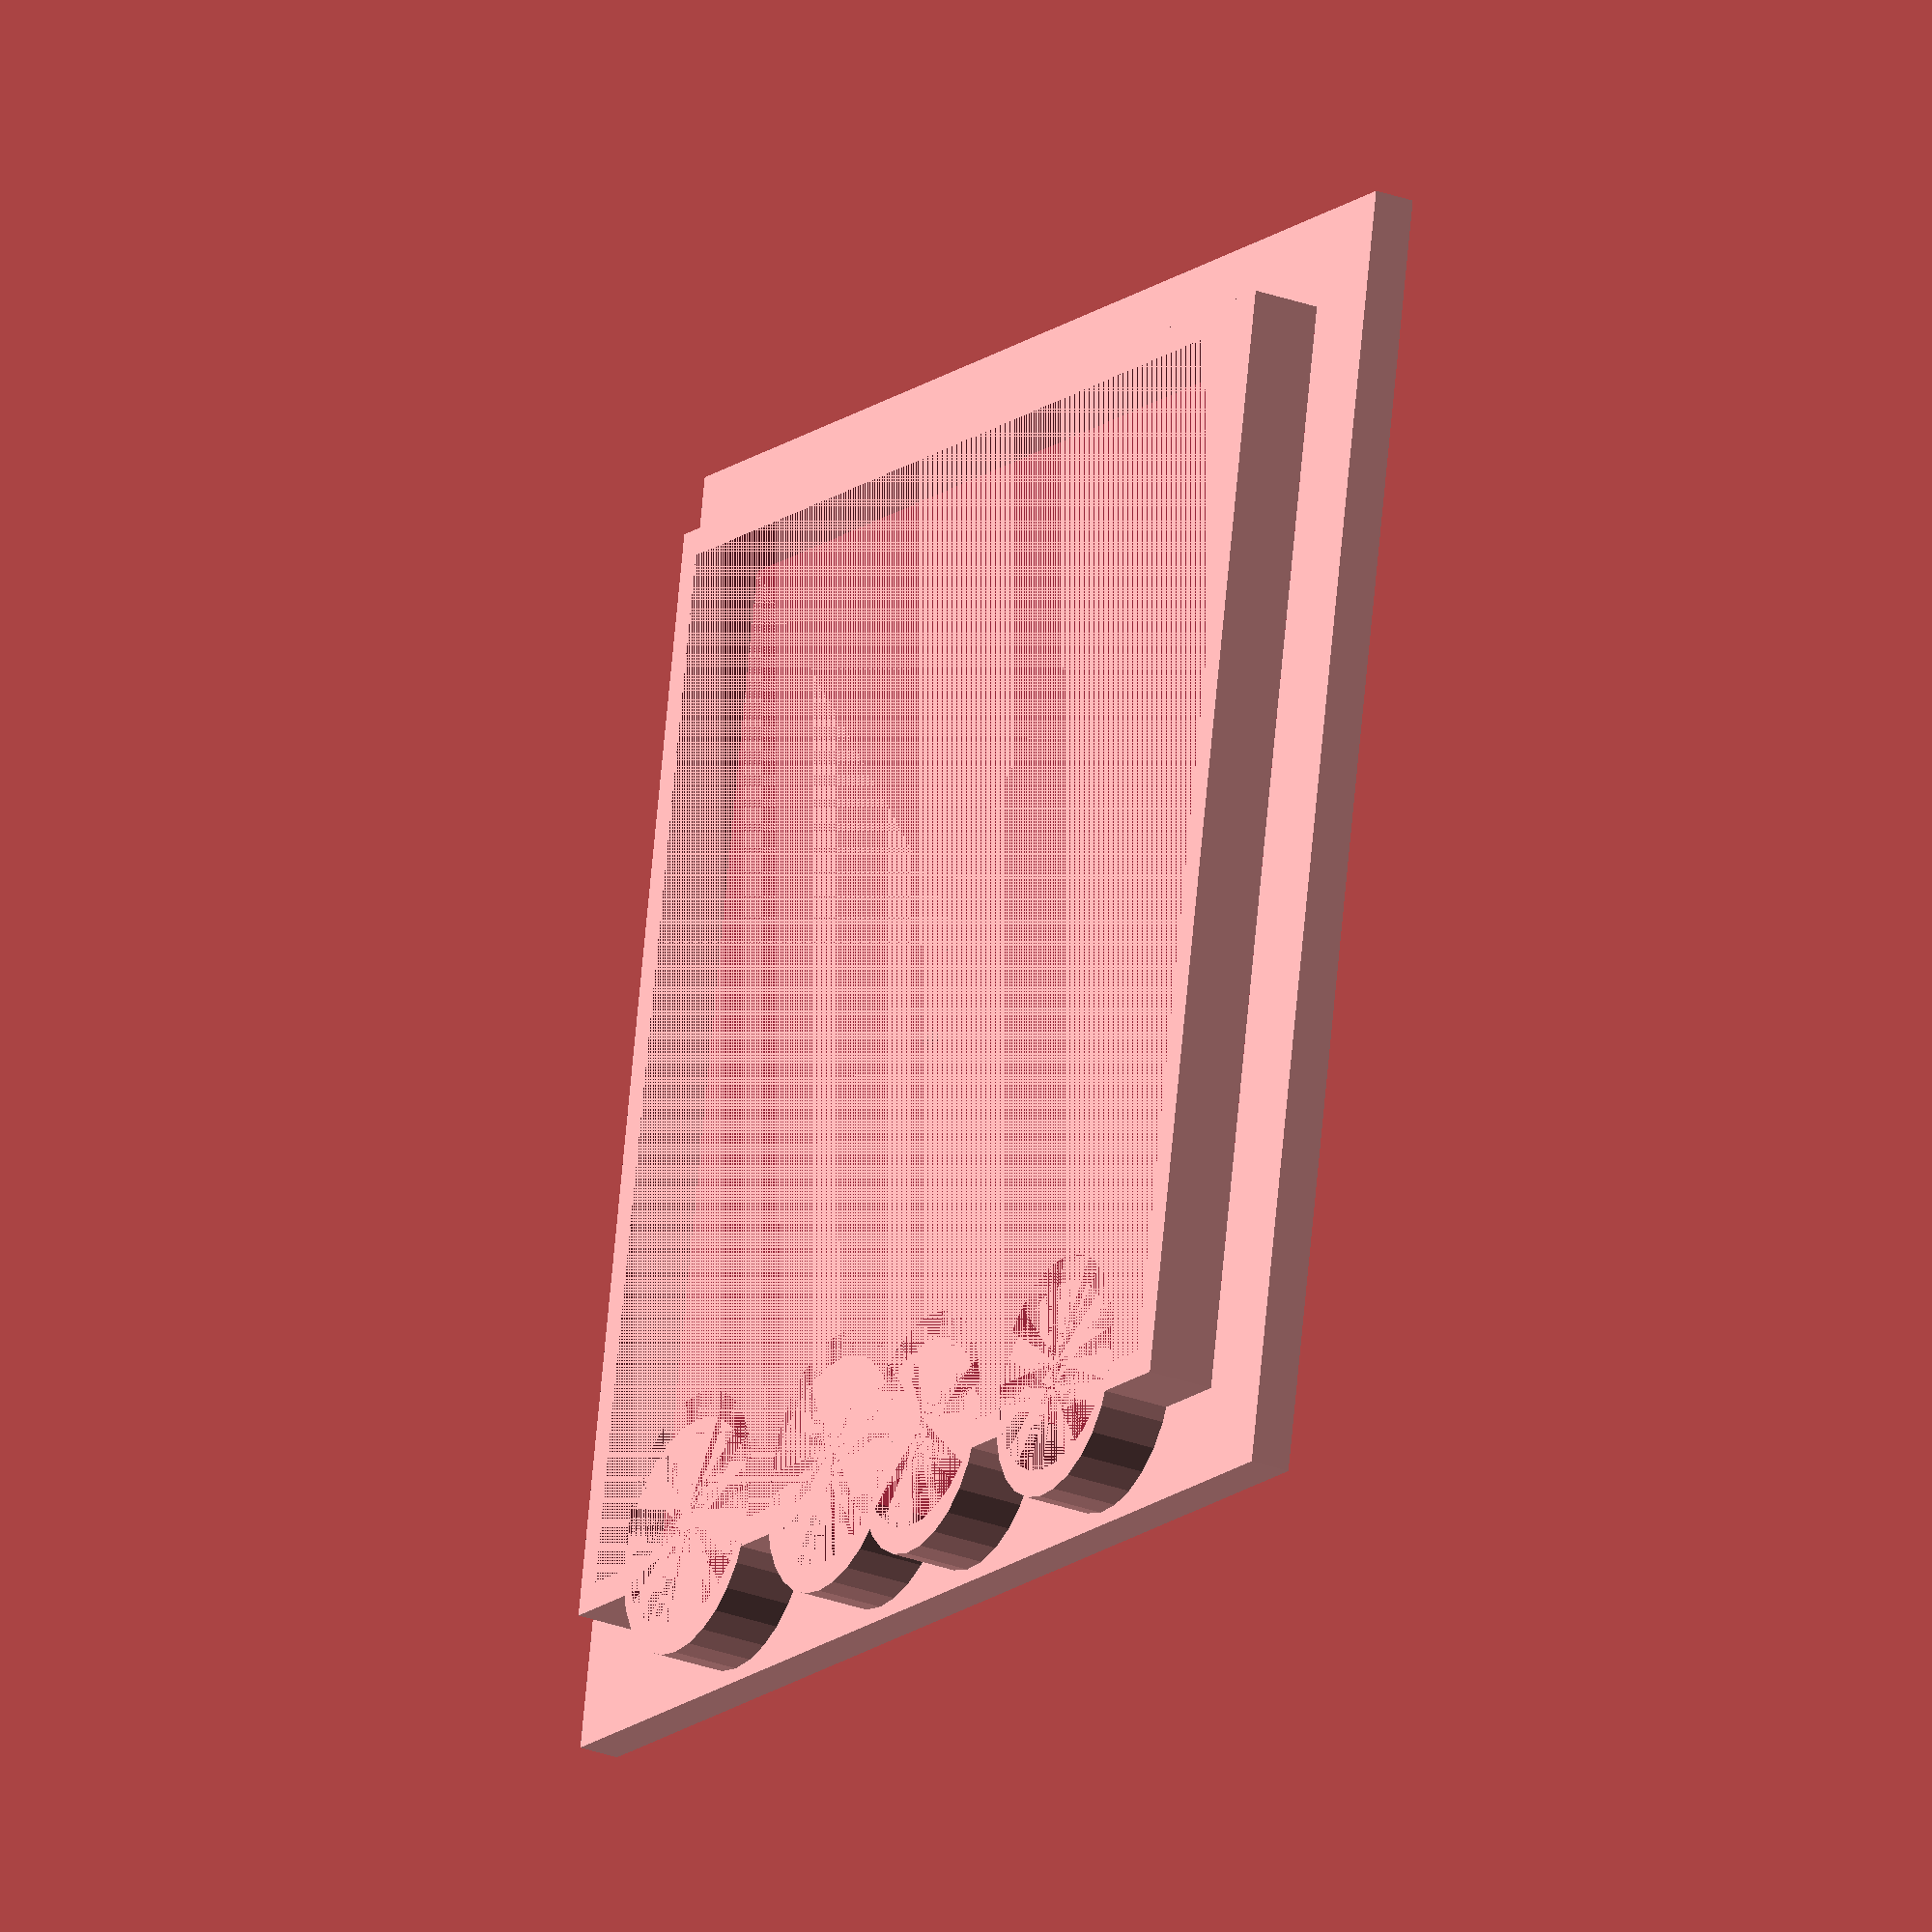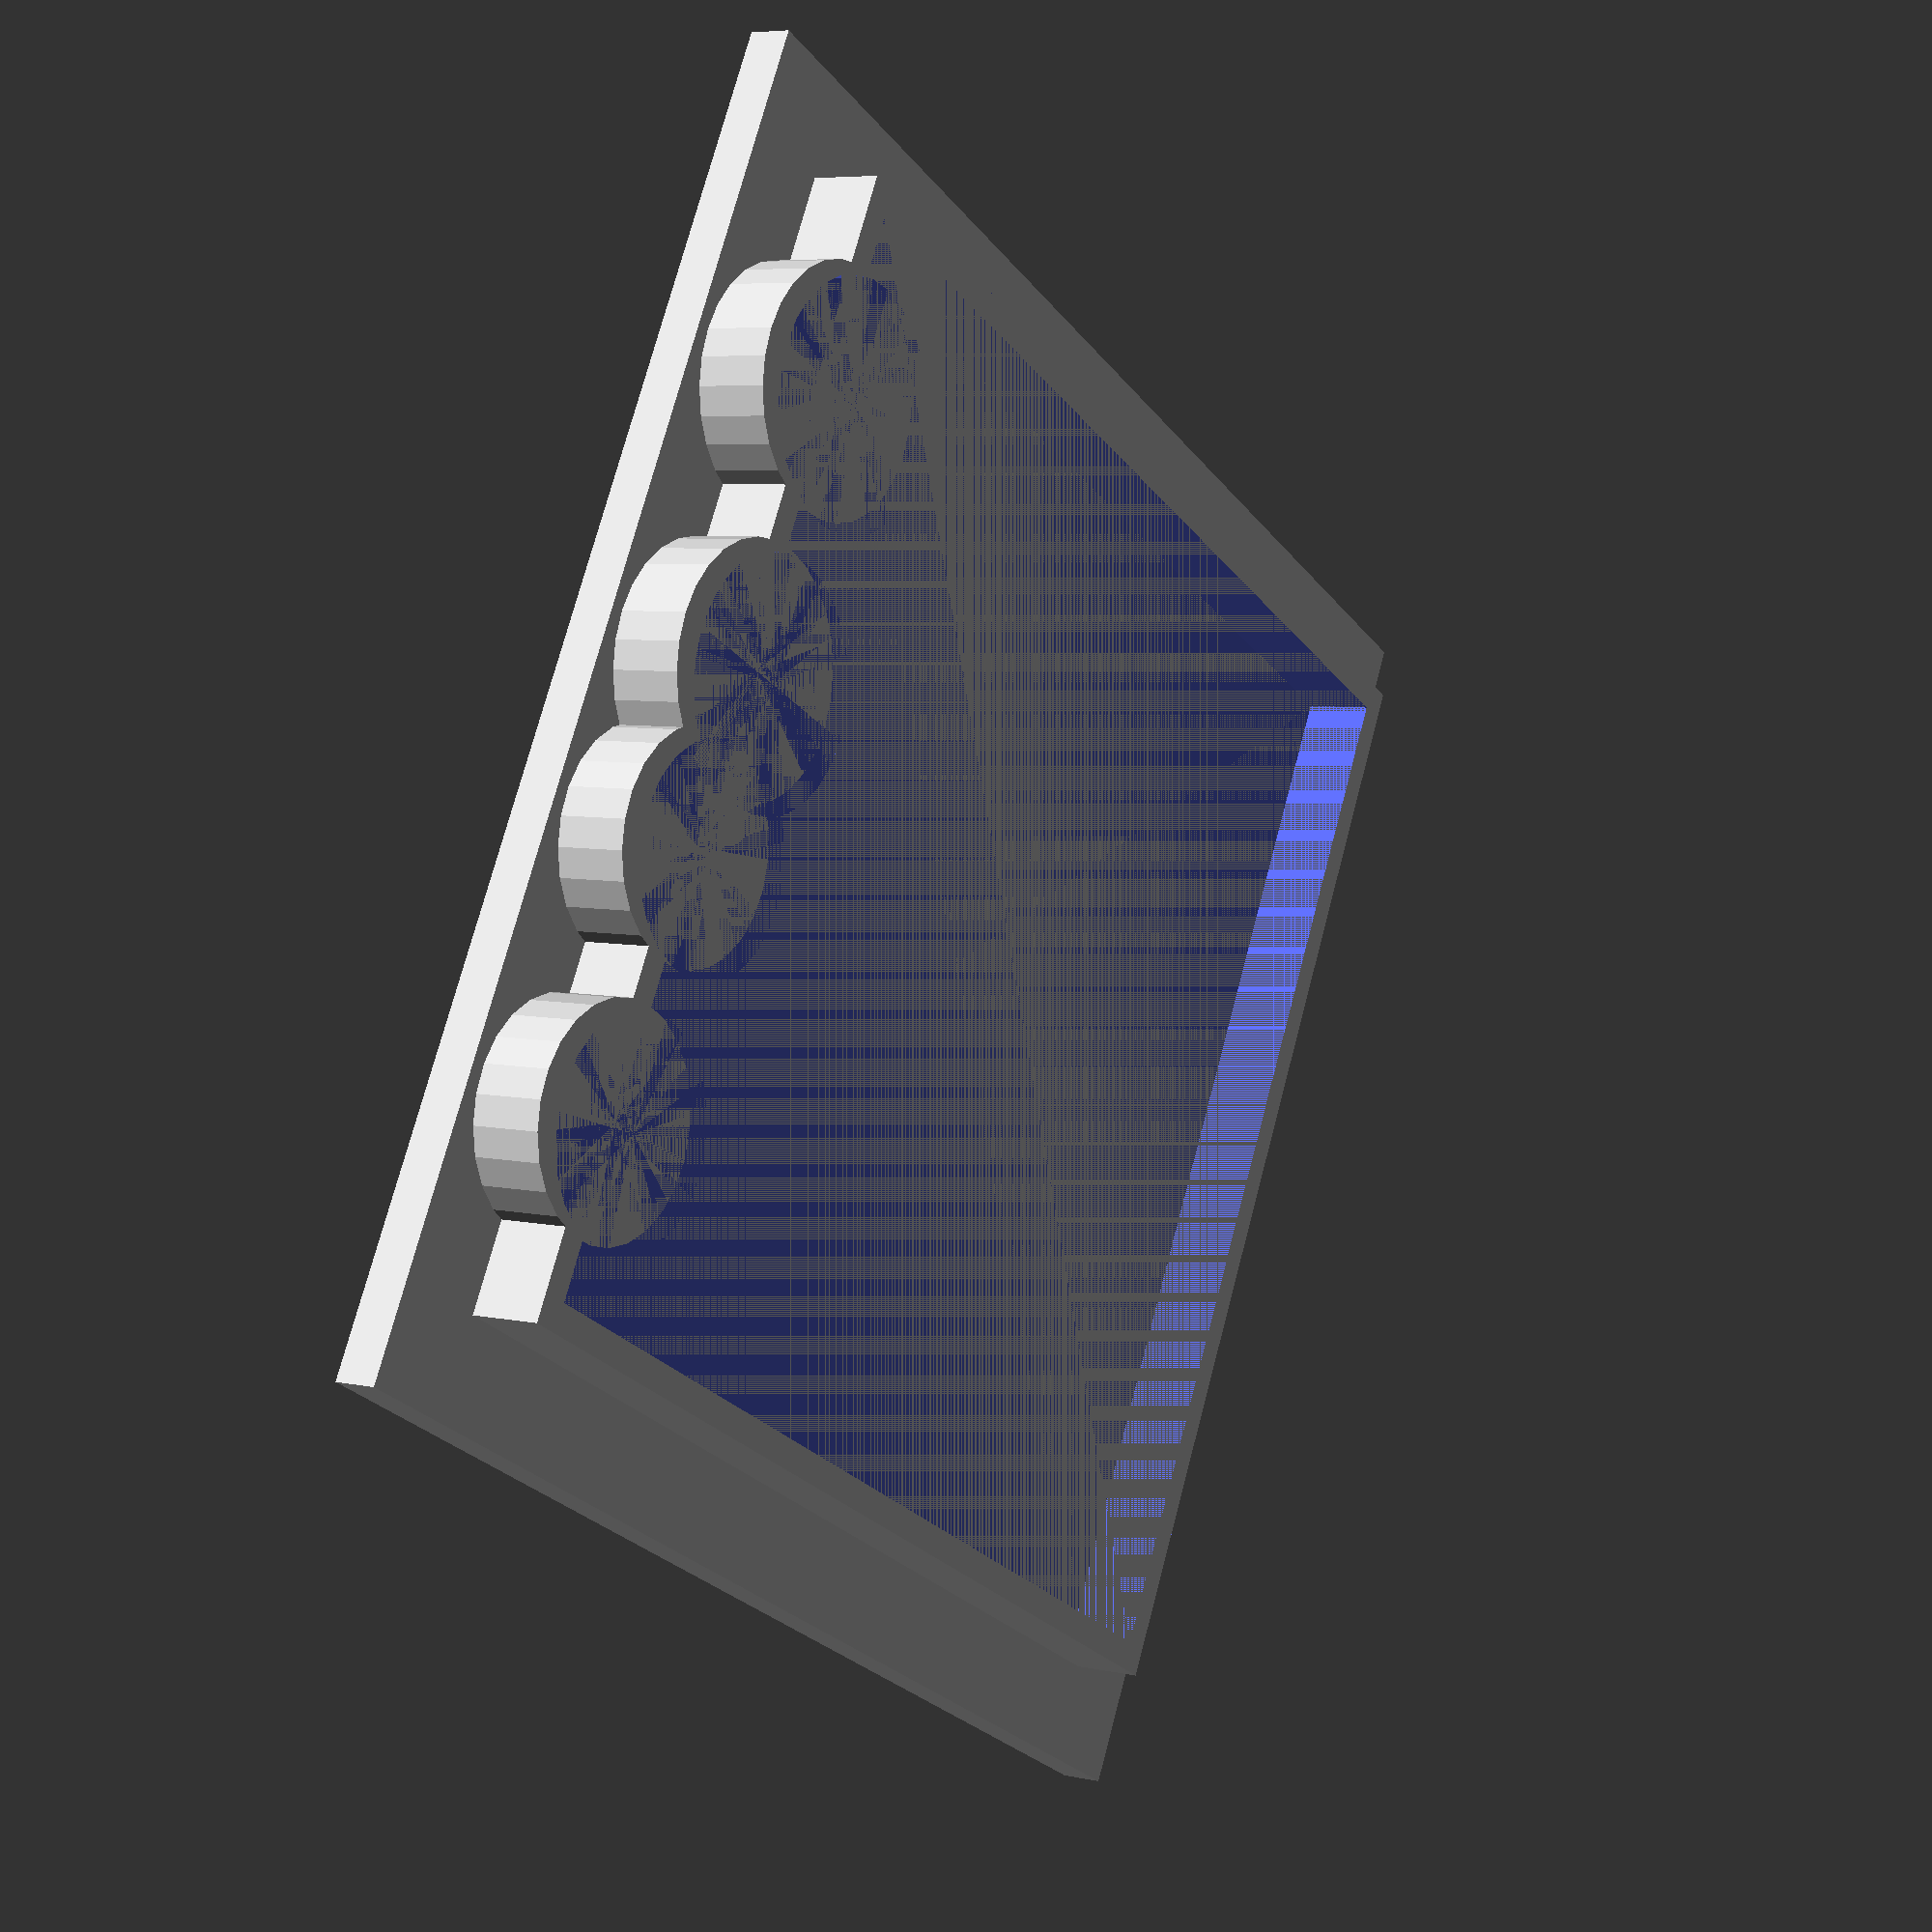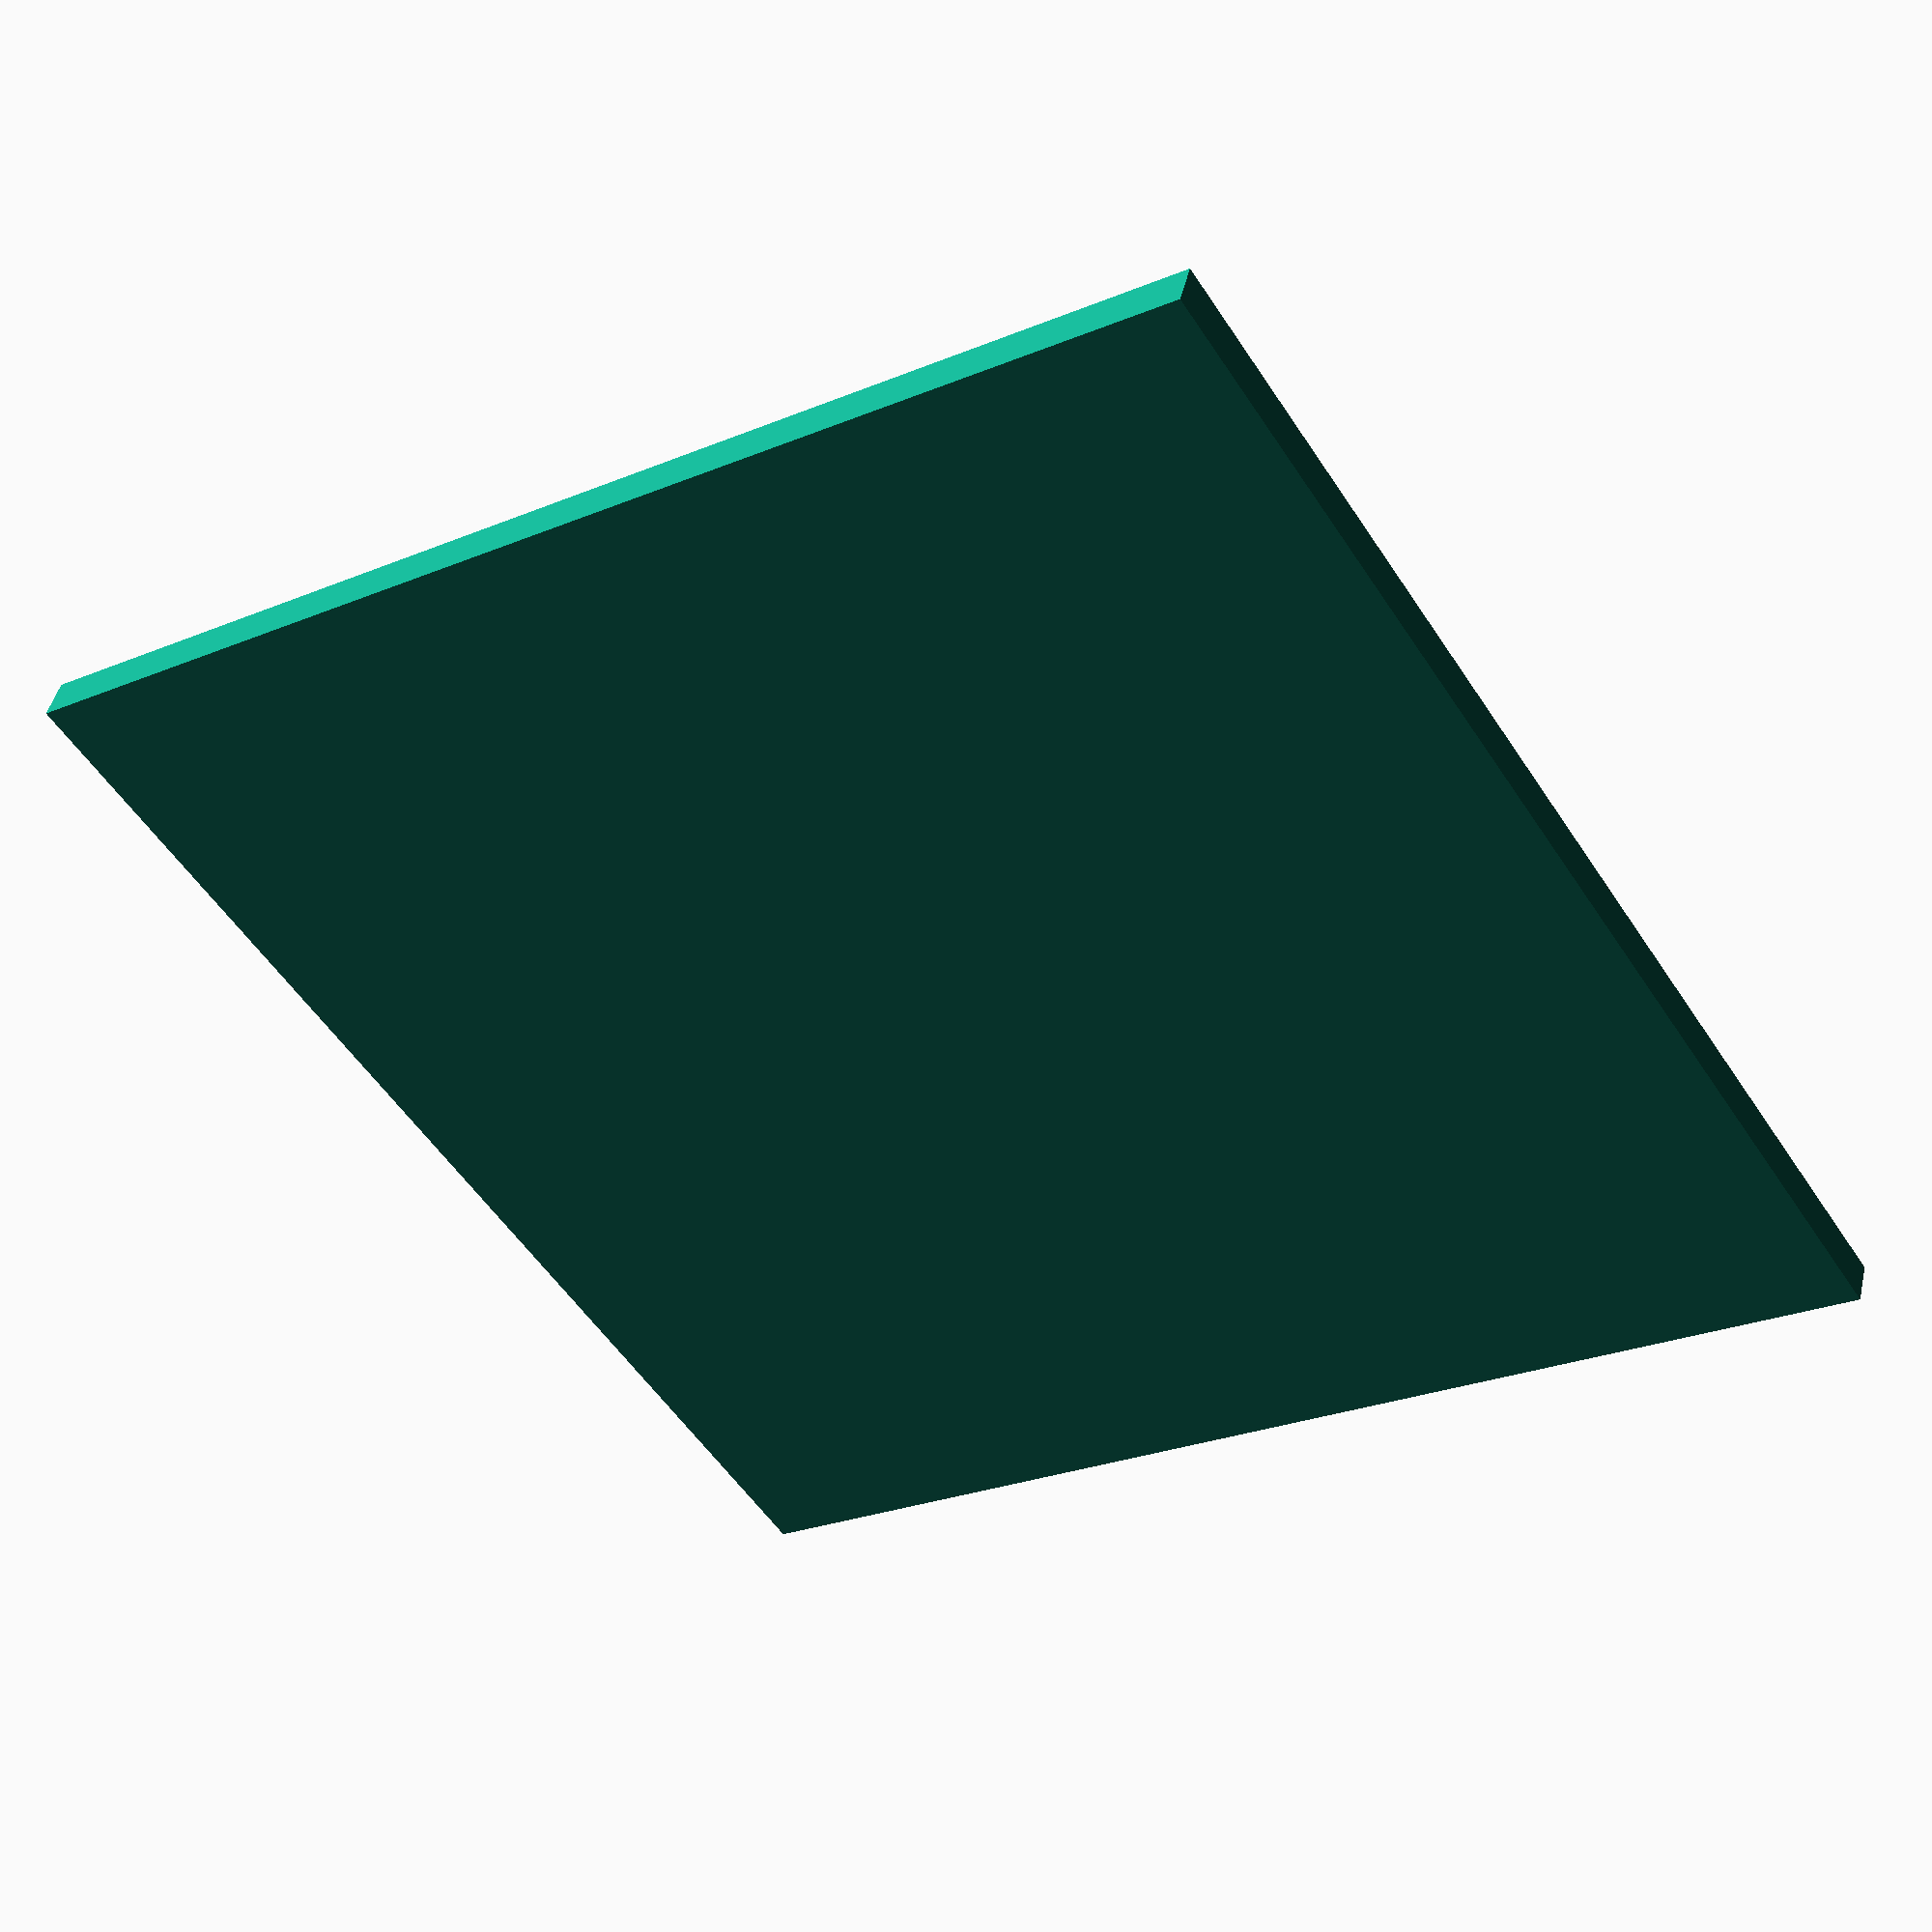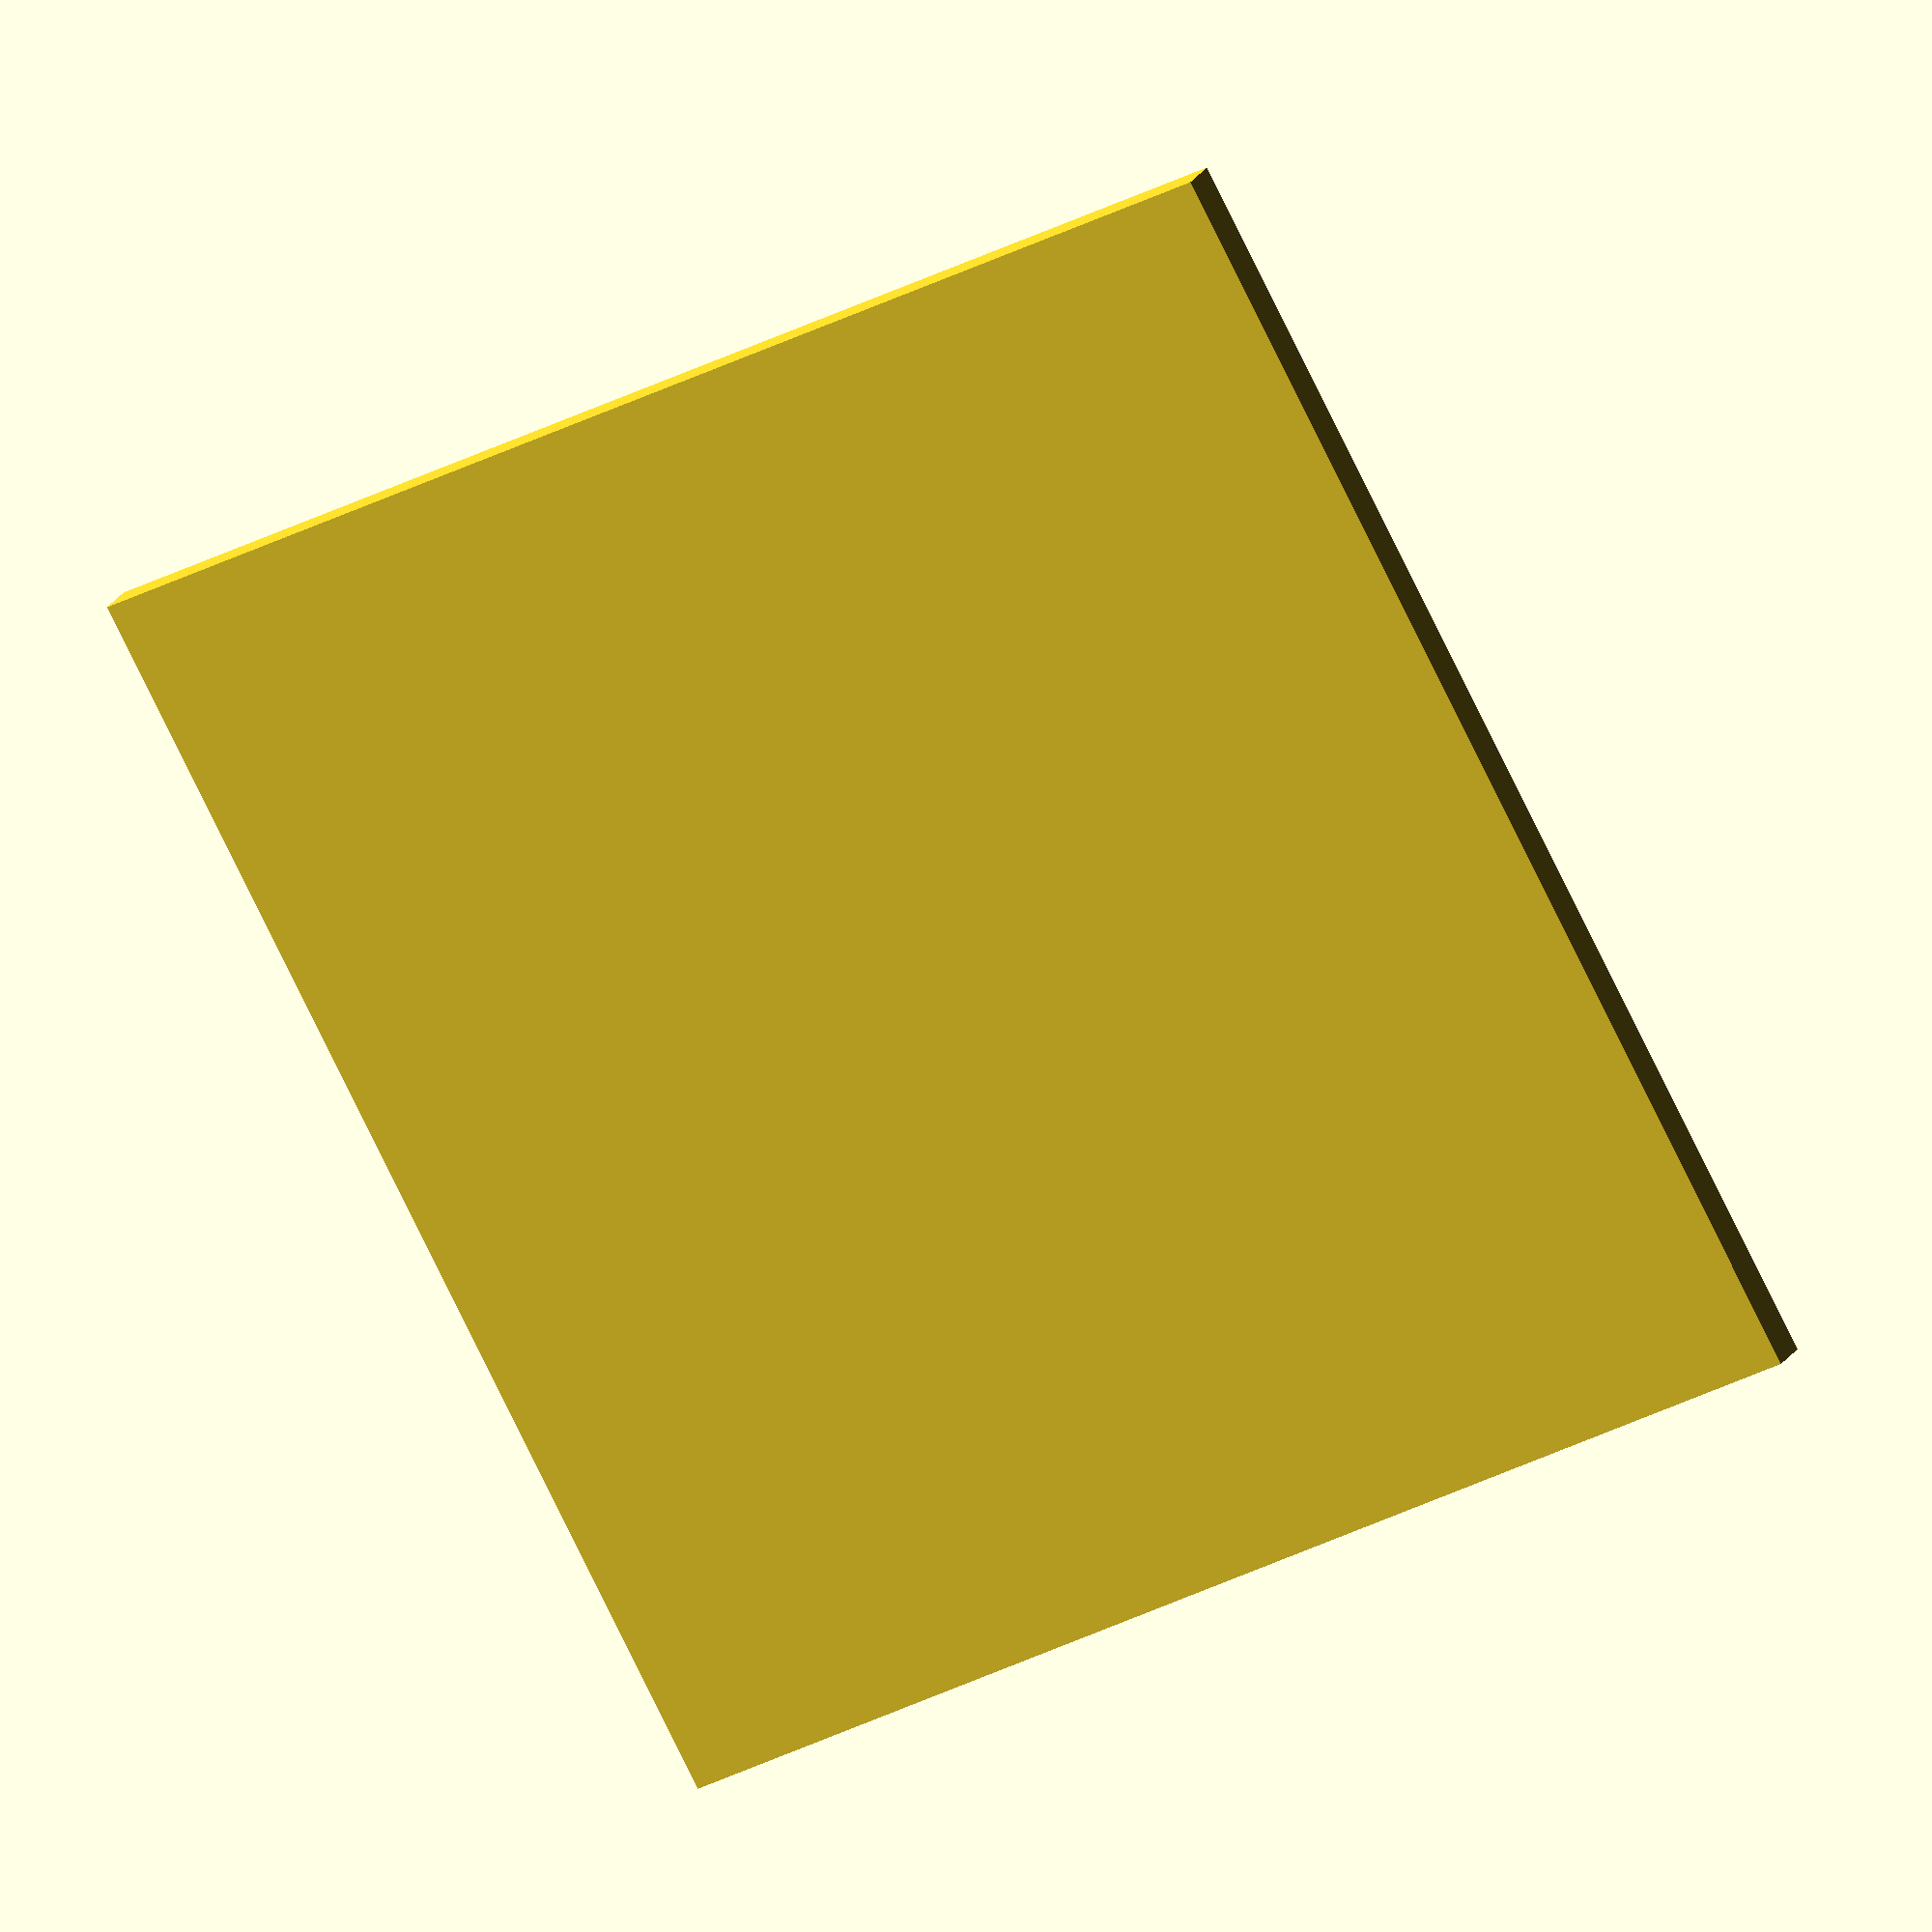
<openscad>
length = 75;
width = 75;
height = 3;
rimHeight = 5;
rimThickness = 2;
notchLength = 25;
//Based on washer size:
washerDiameter = 16.25;
washerHeight = 1.4;
rimPadding = 1;
totalHeight = height + rimHeight;

totalLength = length + rimThickness * 2 + rimPadding;
totalWidth = width + rimThickness * 2 + rimPadding;
extraLidForCircles = 7;

prestigeTokenDiameter = 15.18 + .5;
prestigeTokenOffset = 4;
prestigeTokenHeight = 2.19 + .5;

moneyTokenDiameter = 16.7 + .5;
moneyTokenOffset = 4;
moneyTokenHeight = 2.05 + .5;

chiefTokenDiameter = 31.5 + .5;
chiefTokenOffset = 4;
mirror([0, 1, 0])
union()
{
    difference() {
        translate([-extraLidForCircles, -extraLidForCircles, 0])
            cube([totalLength + 2 * extraLidForCircles, totalWidth + 2 * extraLidForCircles, height]);
        translate([totalLength/2, totalWidth/2, height - washerHeight])
            cylinder(washerHeight, d=washerDiameter);
    }
    
    difference() {
        translate([0, 0, height])
            cube([totalLength, totalWidth, rimHeight]);
        translate([rimThickness, rimThickness, height])
            cube([length + rimPadding, width + rimPadding, rimHeight]);
        LeftLengthCircles();
    }
    
    difference(){
        union()
        {
            translate([0, -rimThickness, 0])
                LeftLengthCircles();
        }
        translate([0, 0, height])
            cube([totalLength, totalWidth, rimHeight]);
        LeftLengthCircles();
    }
}


module LeftLengthCircles()
{
    spaceBetweenCircles = 3;
  
    translate(
        [
            spaceBetweenCircles + prestigeTokenDiameter/2 + rimThickness + rimPadding,  
            prestigeTokenDiameter/2 - prestigeTokenOffset,
            height
        ])
        cylinder(rimHeight, d=prestigeTokenDiameter);
    
    translate(
        [
            spaceBetweenCircles * 2 + prestigeTokenDiameter * 3/2 + rimThickness + rimPadding,  
            prestigeTokenDiameter/2 - prestigeTokenOffset,
            height
        ])
        cylinder(rimHeight, d=prestigeTokenDiameter);

    translate(
        [
            totalLength - (moneyTokenDiameter * 3/2 + spaceBetweenCircles * 2 + rimThickness + rimPadding),
            moneyTokenDiameter/2 - moneyTokenOffset,
            height
        ])
        cylinder(rimHeight, d=moneyTokenDiameter);

    translate(
        [
            totalLength - (moneyTokenDiameter/2 + spaceBetweenCircles + rimThickness + rimPadding),
            moneyTokenDiameter/2 - moneyTokenOffset,
            height
        ])
        cylinder(rimHeight, d=moneyTokenDiameter);       
    
}




</openscad>
<views>
elev=206.5 azim=10.5 roll=120.7 proj=o view=solid
elev=173.9 azim=117.7 roll=236.9 proj=p view=wireframe
elev=313.7 azim=212.8 roll=193.2 proj=p view=solid
elev=338.1 azim=118.6 roll=202.7 proj=o view=wireframe
</views>
